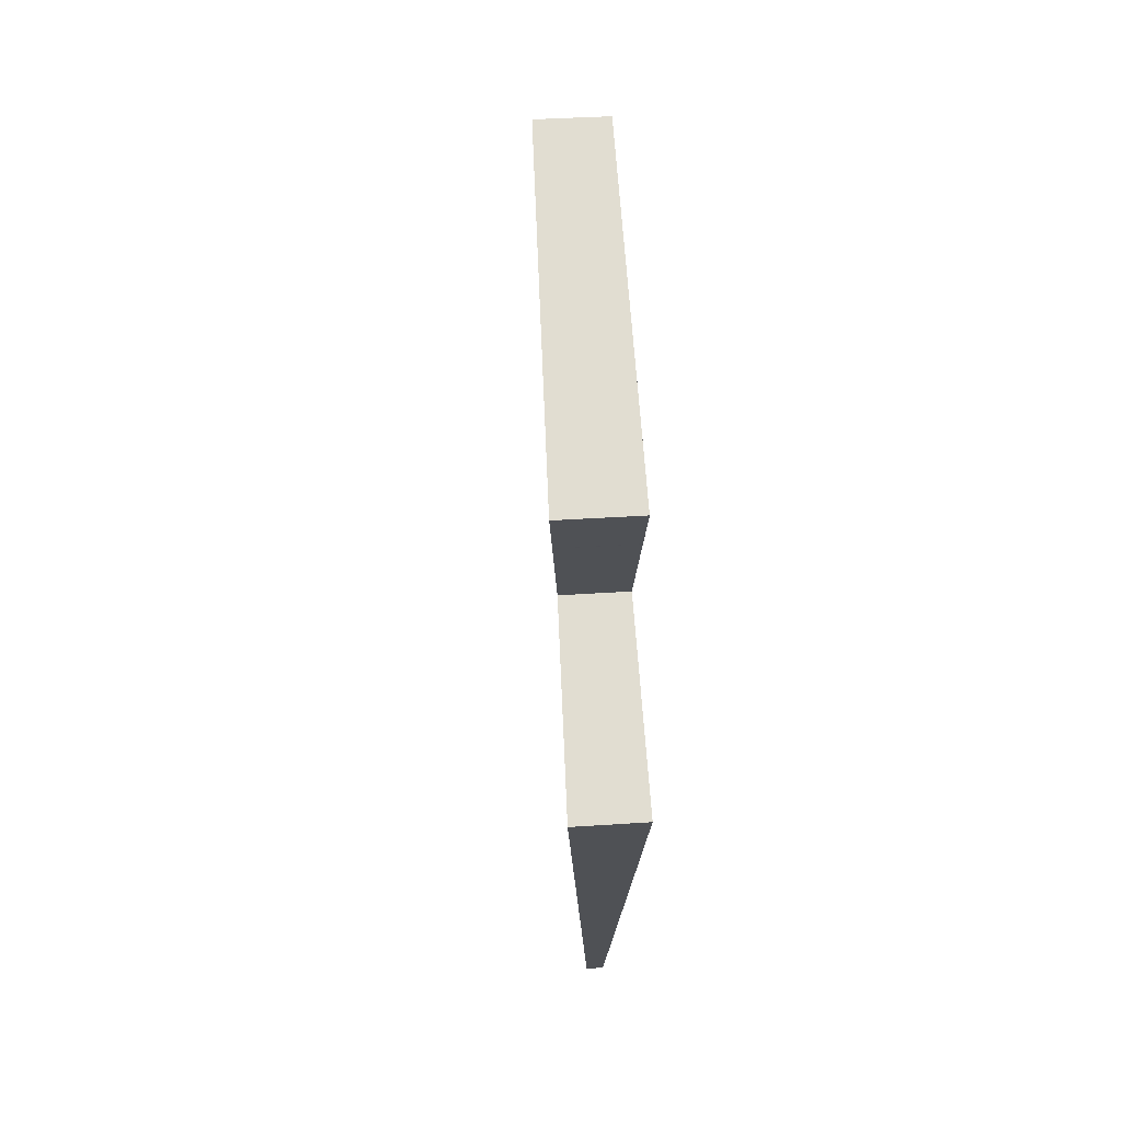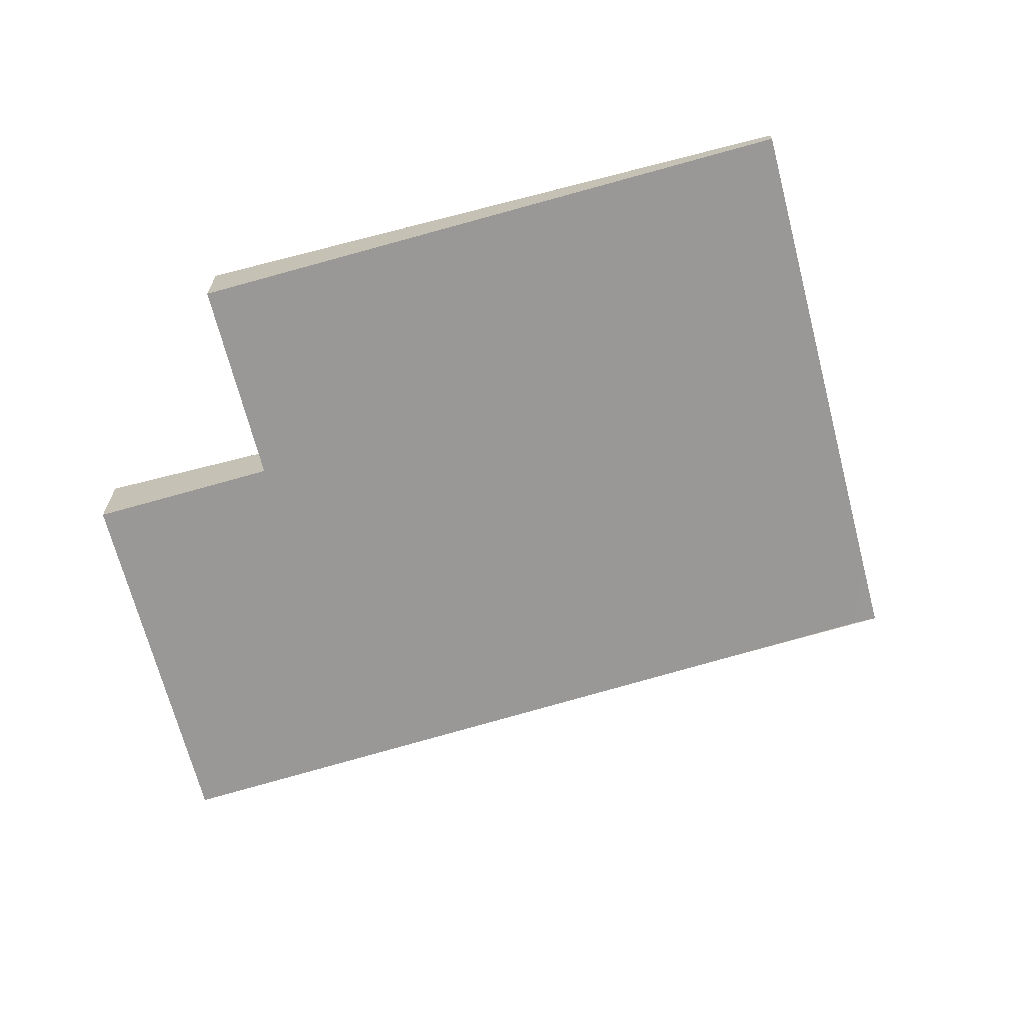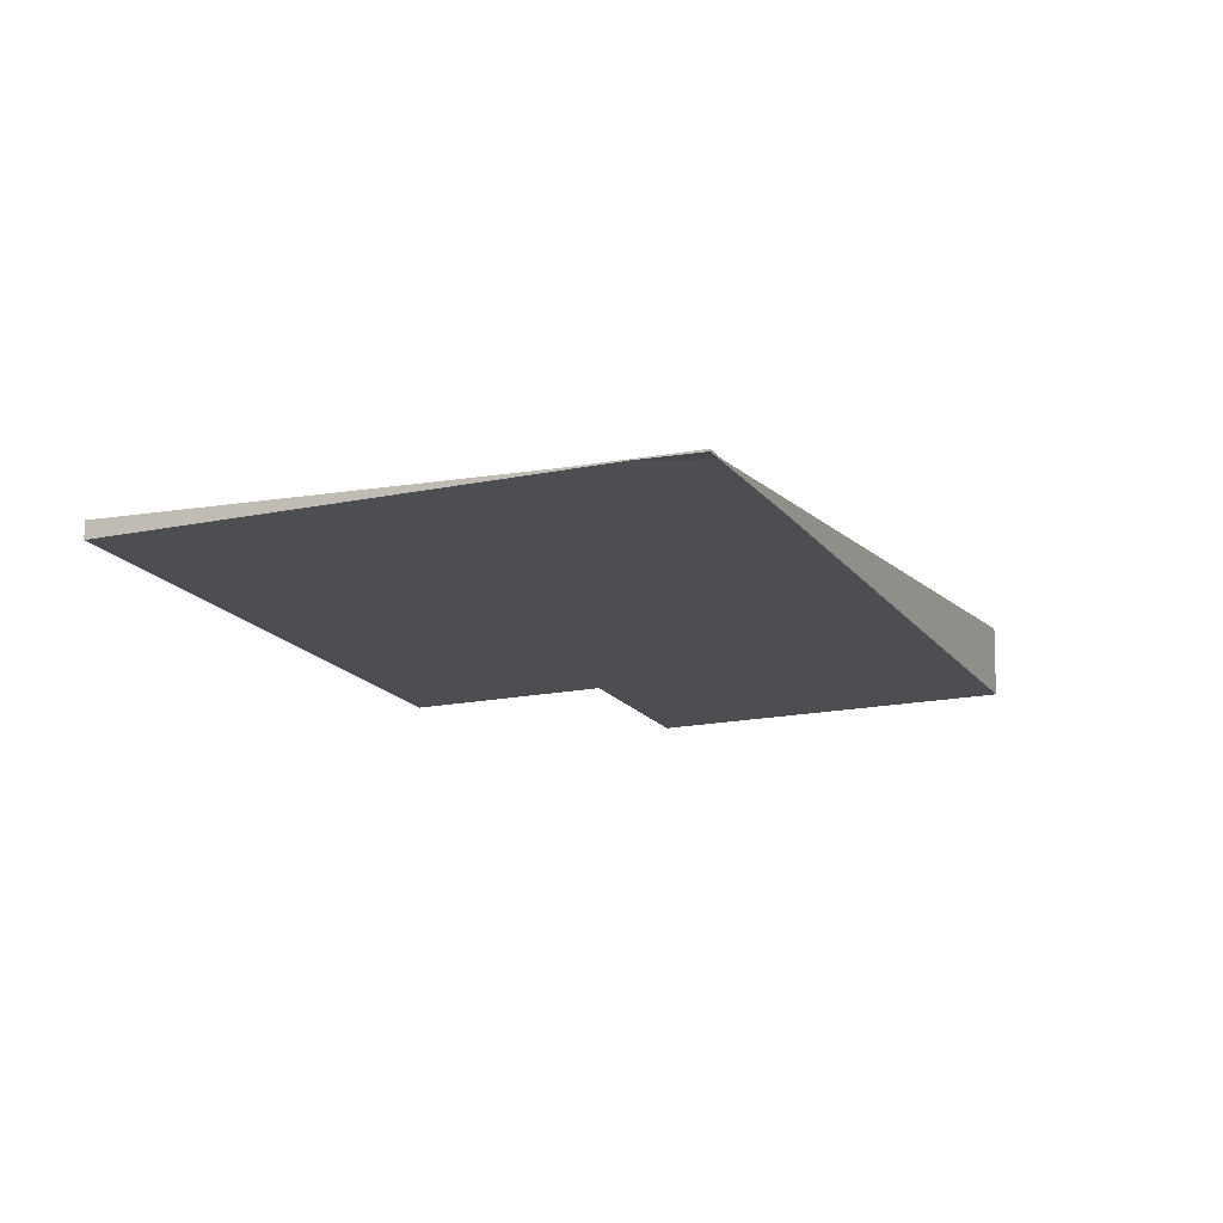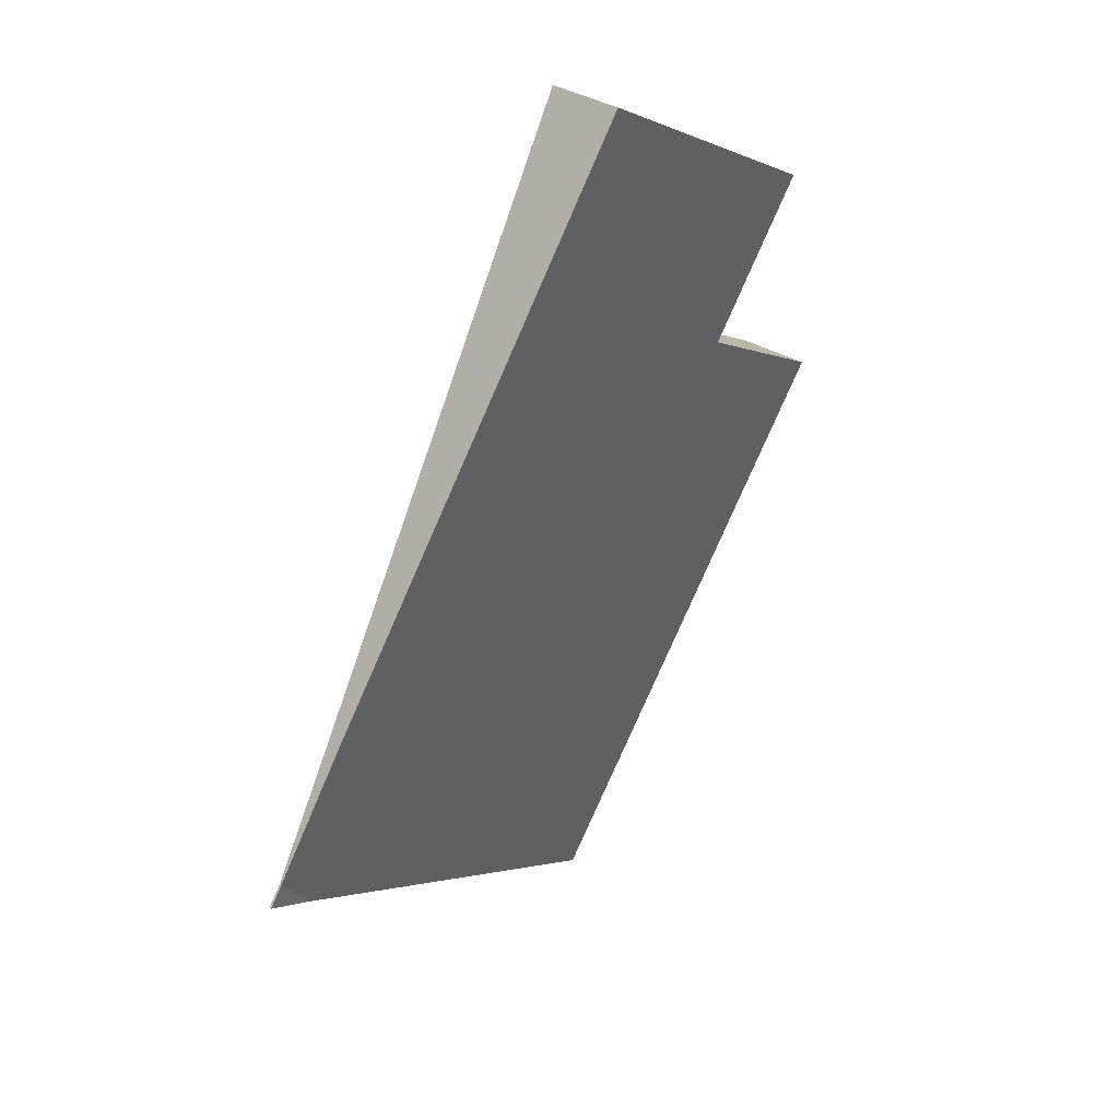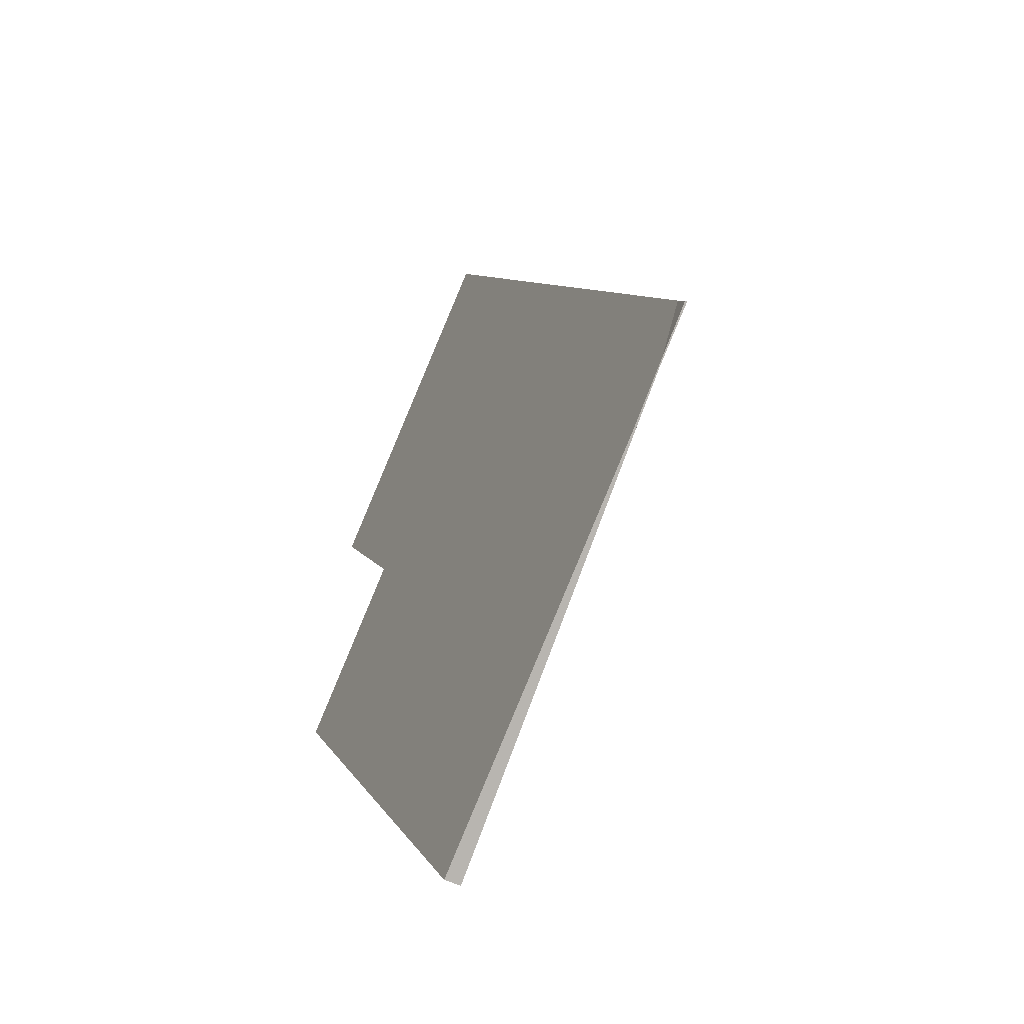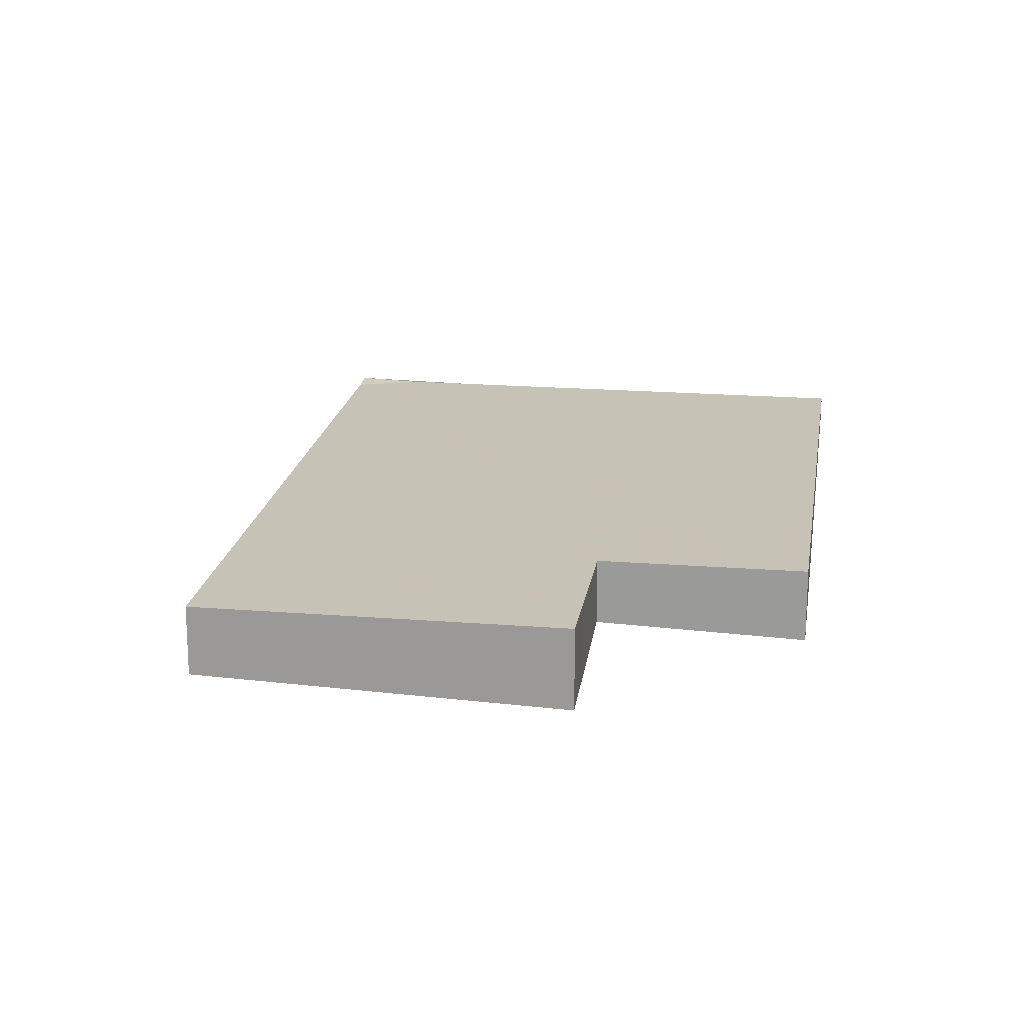
<metadata>
{"format":"obj","ext":"obj","renderer":"f3d","projection":"perspective","resolution":1024,"background":"white","views":[{"elev":34.3,"azim":-95.3,"up":"+Y"},{"elev":-68.9,"azim":-40.3,"up":"+Z"},{"elev":-11.2,"azim":59.1,"up":"+Z"},{"elev":39.8,"azim":124.7,"up":"+Y"},{"elev":-50.3,"azim":61.7,"up":"+Y"},{"elev":19.1,"azim":-136.1,"up":"+Z"}]}
</metadata>
<code>
v -2292 -1657 -1.165
v -2284 -1668 0.03738
v -2292 -1674 -0.294
v -2298 -1665 -1.222
v -2296 -1663 -1.103
v -2297 -1660 -1.378
v -2292 -1657 -1.127
v -2297 -1661 -1.339
v -2288 -1663 -0.5101
v -2296 -1669 -0.8414
v -2290 -1661 -0.753
v -2298 -1666 -1.084
v -2297 -1661 -1.279
v -2292 -1658 -1.067
v -2296 -1662 -1.18
v -2291 -1659 -0.968
v -2297 -1666 -1.073
v -2290 -1661 -0.741
v -2297 -1667 -0.9718
v -2289 -1662 -0.6397
v -2290 -1659 -0.8904
v -2298 -1665 -1.222
v -2294 -1659 -1.202
v -2294 -1658 -1.241
v -2292 -1661 -0.9657
v -2293 -1660 -1.043
v -2286 -1669 -0.03809
v -2290 -1664 -0.5855
v -2291 -1663 -0.7153
v -2293 -1659 -1.142
v -2291 -1662 -0.8165
v -2291 -1662 -0.8284
v -2293 -1659 -1.152
v -2292 -1658 -1.076
v -2297 -1661 -1.288
v -2293 -1659 -1.143
v -2292 -1658 -1.068
v -2297 -1661 -1.28
v -2292 -1662 -0.8691
v -2290 -1660 -0.7936
v -2298 -1666 -1.126
v -2290 -1665 -0.5458
v -2288 -1663 -0.4702
v -2296 -1669 -0.8023
v -2288 -1663 -0.5361
v -2290 -1664 -0.6115
v -2296 -1668 -0.8674
v -2290 -1660 -0.7739
v -2292 -1662 -0.8493
v -2298 -1666 -1.105
v -2290 -1663 -0.683
v -2289 -1662 -0.6075
v -2297 -1668 -0.9395
v -2289 -1666 -0.3911
v -2287 -1665 -0.3155
v -2295 -1670 -0.6476
v -2286 -1666 -0.2218
v -2288 -1667 -0.2972
v -2294 -1671 -0.5531
v -2292 -1657 -1.127
v -2292 -1657 -1.165
v -2292 -1657 0
v -2292 -1657 0
v -2286 -1669 -0.03809
v -2284 -1668 0.03738
v -2284 -1668 0
v -2286 -1669 0
v -2294 -1671 -0.5531
v -2292 -1674 -0.294
v -2292 -1674 0
v -2294 -1671 0
v -2296 -1663 -1.103
v -2298 -1665 -1.222
v -2298 -1665 0
v -2296 -1663 0
v -2296 -1662 -1.18
v -2296 -1663 -1.103
v -2296 -1663 0
v -2296 -1662 0
v -2294 -1658 -1.241
v -2297 -1660 -1.378
v -2297 -1660 0
v -2294 -1658 2.22e-16
v -2292 -1658 -1.076
v -2292 -1657 -1.127
v -2292 -1657 0
v -2292 -1658 0
v -2297 -1660 -1.378
v -2297 -1661 -1.339
v -2297 -1661 0
v -2297 -1660 0
v -2288 -1663 -0.4702
v -2288 -1663 -0.5101
v -2288 -1663 0
v -2288 -1663 0
v -2296 -1668 -0.8674
v -2296 -1669 -0.8414
v -2296 -1669 0
v -2296 -1668 0
v -2290 -1661 -0.741
v -2290 -1661 -0.753
v -2290 -1661 0
v -2290 -1661 0
v -2298 -1666 -1.105
v -2298 -1666 -1.084
v -2298 -1666 0
v -2298 -1666 0
v -2297 -1661 -1.28
v -2297 -1661 -1.279
v -2297 -1661 0
v -2297 -1661 0
v -2291 -1659 -0.968
v -2292 -1658 -1.067
v -2292 -1658 0
v -2291 -1659 -1.11e-16
v -2297 -1661 -1.279
v -2296 -1662 -1.18
v -2296 -1662 0
v -2297 -1661 0
v -2290 -1659 -0.8904
v -2291 -1659 -0.968
v -2291 -1659 -1.11e-16
v -2290 -1659 0
v -2298 -1666 -1.084
v -2297 -1666 -1.073
v -2297 -1666 0
v -2298 -1666 0
v -2289 -1662 -0.6397
v -2290 -1661 -0.741
v -2290 -1661 0
v -2289 -1662 0
v -2297 -1666 -1.073
v -2297 -1667 -0.9718
v -2297 -1667 -1.11e-16
v -2297 -1666 0
v -2289 -1662 -0.6075
v -2289 -1662 -0.6397
v -2289 -1662 0
v -2289 -1662 0
v -2290 -1660 -0.7936
v -2290 -1659 -0.8904
v -2290 -1659 0
v -2290 -1660 0
v -2298 -1665 -1.222
v -2298 -1665 -1.222
v -2298 -1665 0
v -2298 -1665 0
v -2292 -1657 -1.165
v -2294 -1658 -1.241
v -2294 -1658 2.22e-16
v -2292 -1657 0
v -2292 -1674 -0.294
v -2286 -1669 -0.03809
v -2286 -1669 0
v -2292 -1674 0
v -2292 -1658 -1.068
v -2292 -1658 -1.076
v -2292 -1658 0
v -2292 -1658 0
v -2297 -1661 -1.339
v -2297 -1661 -1.288
v -2297 -1661 0
v -2297 -1661 0
v -2292 -1658 -1.067
v -2292 -1658 -1.068
v -2292 -1658 0
v -2292 -1658 0
v -2297 -1661 -1.288
v -2297 -1661 -1.28
v -2297 -1661 0
v -2297 -1661 0
v -2290 -1660 -0.7739
v -2290 -1660 -0.7936
v -2290 -1660 0
v -2290 -1660 0
v -2298 -1665 -1.222
v -2298 -1666 -1.126
v -2298 -1666 0
v -2298 -1665 0
v -2287 -1665 -0.3155
v -2288 -1663 -0.4702
v -2288 -1663 0
v -2287 -1665 0
v -2296 -1669 -0.8414
v -2296 -1669 -0.8023
v -2296 -1669 0
v -2296 -1669 0
v -2288 -1663 -0.5101
v -2288 -1663 -0.5361
v -2288 -1663 1.11e-16
v -2288 -1663 0
v -2297 -1668 -0.9395
v -2296 -1668 -0.8674
v -2296 -1668 0
v -2297 -1668 1.11e-16
v -2290 -1661 -0.753
v -2290 -1660 -0.7739
v -2290 -1660 0
v -2290 -1661 0
v -2298 -1666 -1.126
v -2298 -1666 -1.105
v -2298 -1666 0
v -2298 -1666 0
v -2288 -1663 -0.5361
v -2289 -1662 -0.6075
v -2289 -1662 0
v -2288 -1663 1.11e-16
v -2297 -1667 -0.9718
v -2297 -1668 -0.9395
v -2297 -1668 1.11e-16
v -2297 -1667 -1.11e-16
v -2286 -1666 -0.2218
v -2287 -1665 -0.3155
v -2287 -1665 0
v -2286 -1666 0
v -2296 -1669 -0.8023
v -2295 -1670 -0.6476
v -2295 -1670 0
v -2296 -1669 0
v -2284 -1668 0.03738
v -2286 -1666 -0.2218
v -2286 -1666 0
v -2284 -1668 0
v -2295 -1670 -0.6476
v -2294 -1671 -0.5531
v -2294 -1671 0
v -2295 -1670 0
v -2292 -1657 0
v -2284 -1668 0
v -2292 -1674 0
v -2298 -1665 0
v -2296 -1663 0
v -2297 -1660 0
f 24 1 7 23
f 26 16 21 25
f 58 54 55 57
f 52 45 46 51
f 37 14 30 36
f 30 14 16 26
f 32 11 18 31
f 31 18 20 29
f 49 39 40 48
f 23 8 6 24
f 25 22 4 5 15 26
f 59 56 54 58
f 51 46 47 53
f 36 30 13 38
f 26 15 13 30
f 31 17 12 32
f 29 19 17 31
f 50 41 39 49
f 33 23 7 34
f 35 8 23 33
f 36 33 34 37
f 38 35 33 36
f 39 25 21 40
f 41 22 25 39
f 42 28 9 43
f 44 10 28 42
f 45 9 28 46
f 46 28 10 47
f 48 11 32 49
f 49 32 12 50
f 51 29 20 52
f 53 19 29 51
f 54 42 43 55
f 56 44 42 54
f 57 2 27 58
f 58 27 3 59
f 61 62 63 60
f 65 66 67 64
f 69 70 71 68
f 73 74 75 72
f 77 78 79 76
f 81 82 83 80
f 85 86 87 84
f 89 90 91 88
f 93 94 95 92
f 97 98 99 96
f 101 102 103 100
f 105 106 107 104
f 109 110 111 108
f 113 114 115 112
f 117 118 119 116
f 121 122 123 120
f 125 126 127 124
f 129 130 131 128
f 133 134 135 132
f 137 138 139 136
f 141 142 143 140
f 145 146 147 144
f 149 150 151 148
f 153 154 155 152
f 157 158 159 156
f 161 162 163 160
f 165 166 167 164
f 169 170 171 168
f 173 174 175 172
f 177 178 179 176
f 181 182 183 180
f 185 186 187 184
f 189 190 191 188
f 193 194 195 192
f 197 198 199 196
f 201 202 203 200
f 205 206 207 204
f 209 210 211 208
f 213 214 215 212
f 217 218 219 216
f 221 222 223 220
f 225 226 227 224
f 229 230 231 232 233 228

</code>
